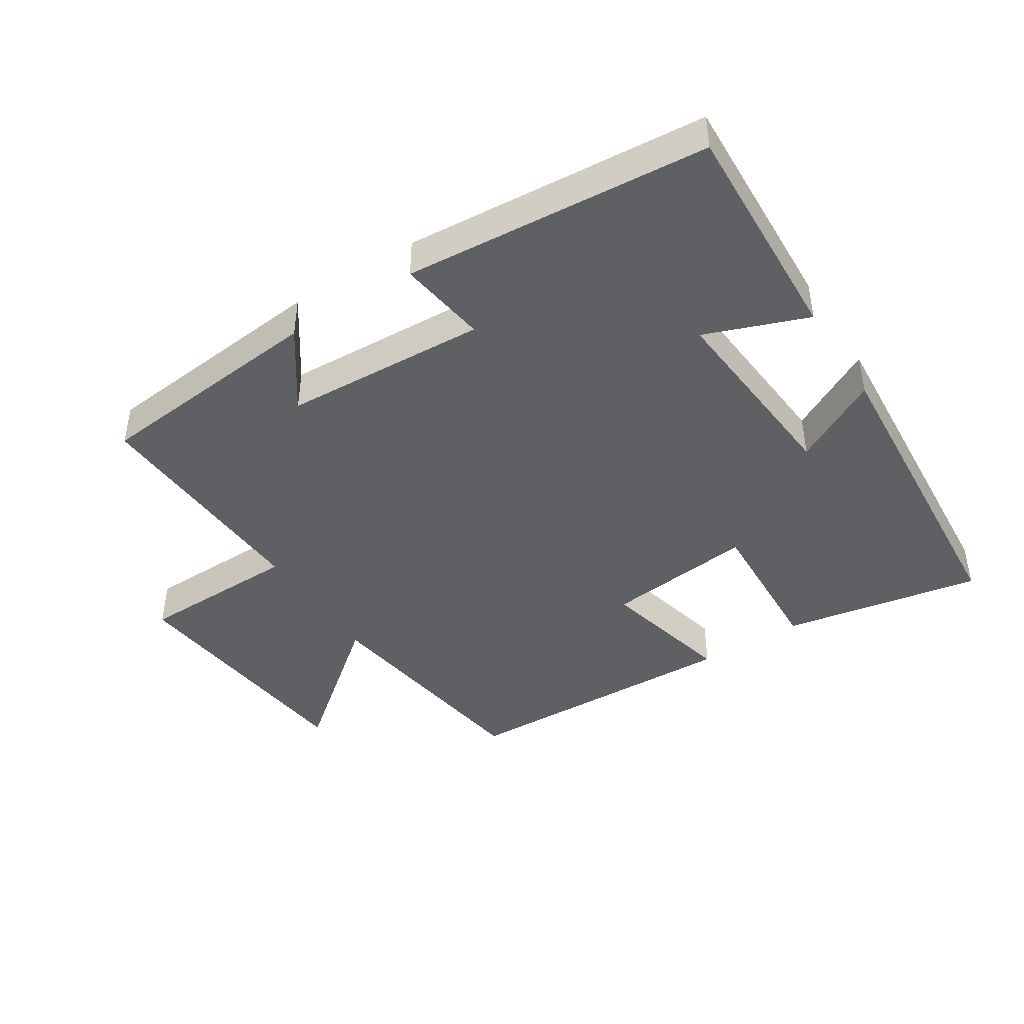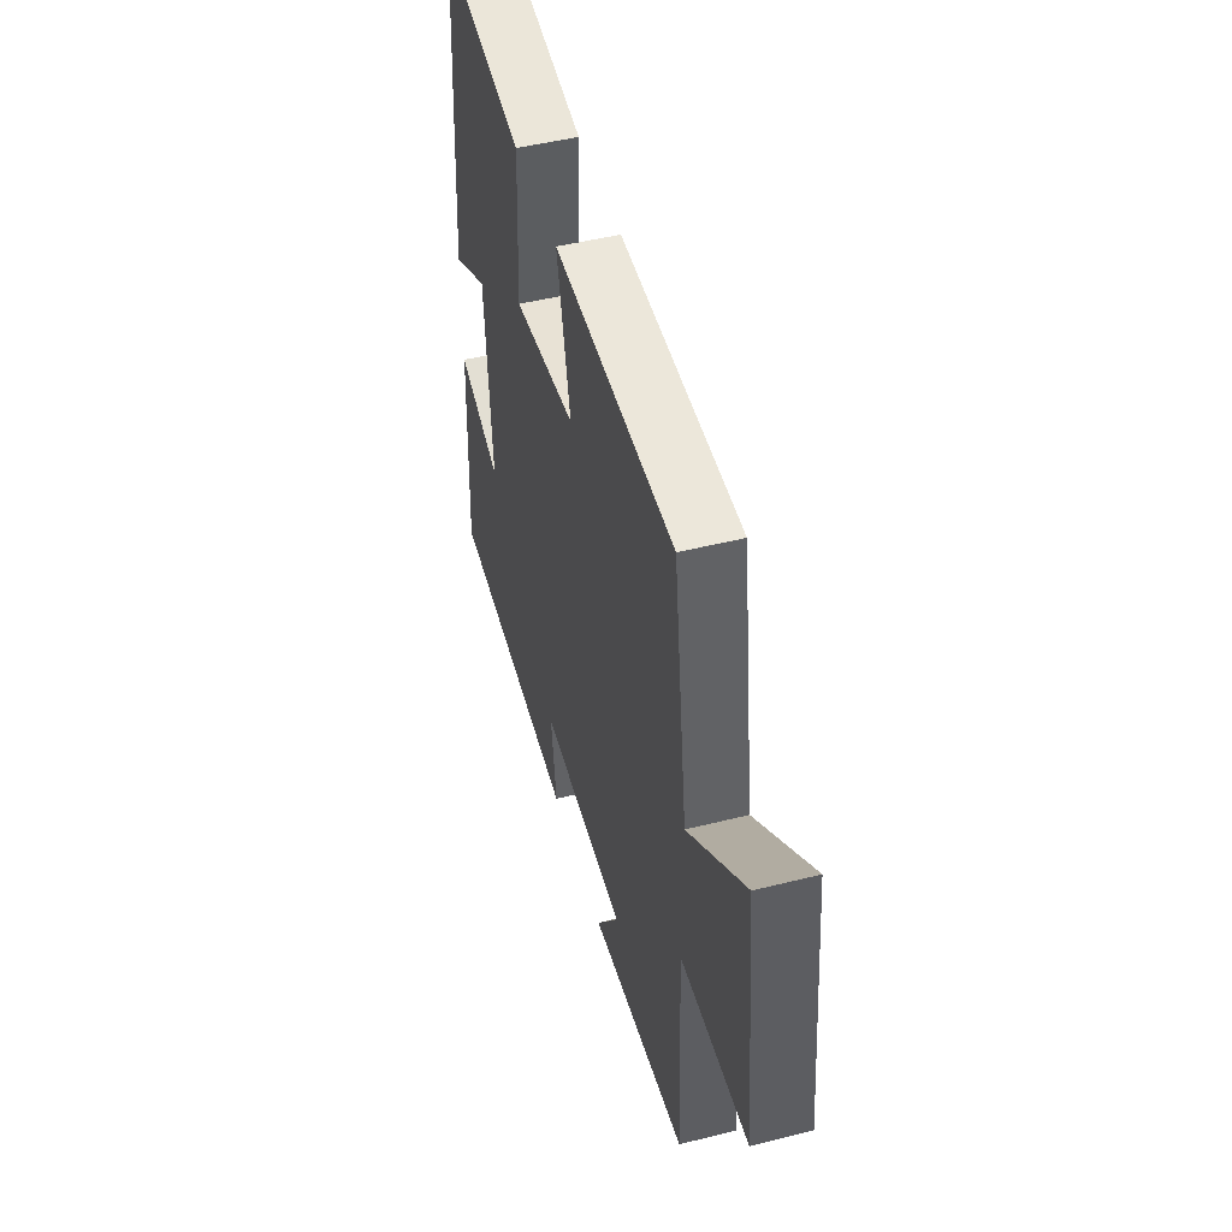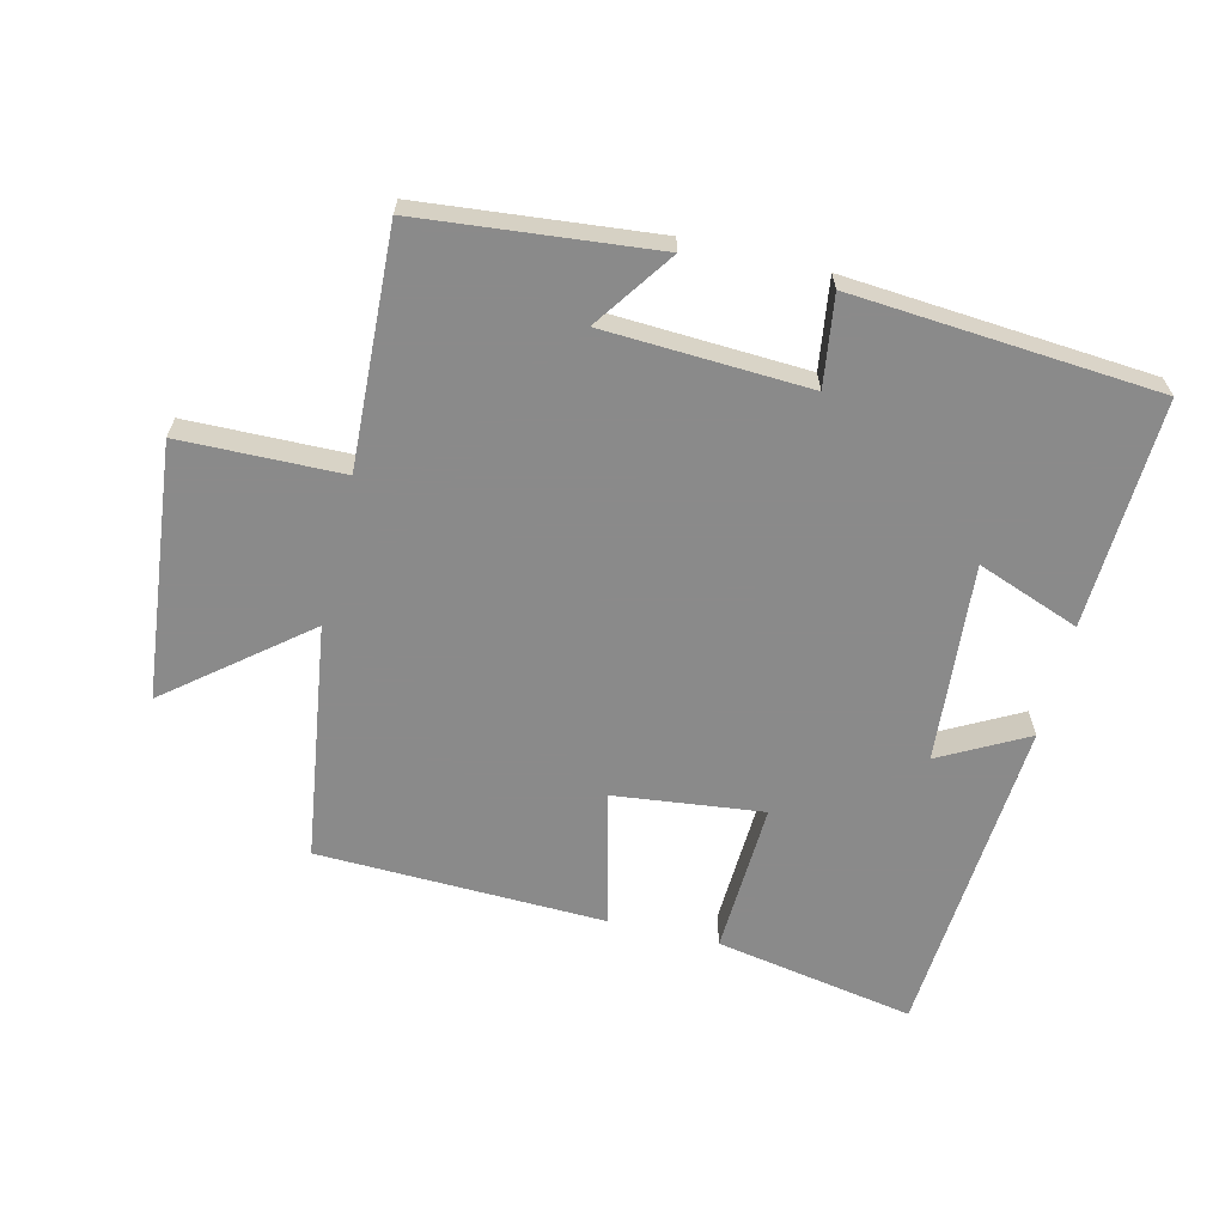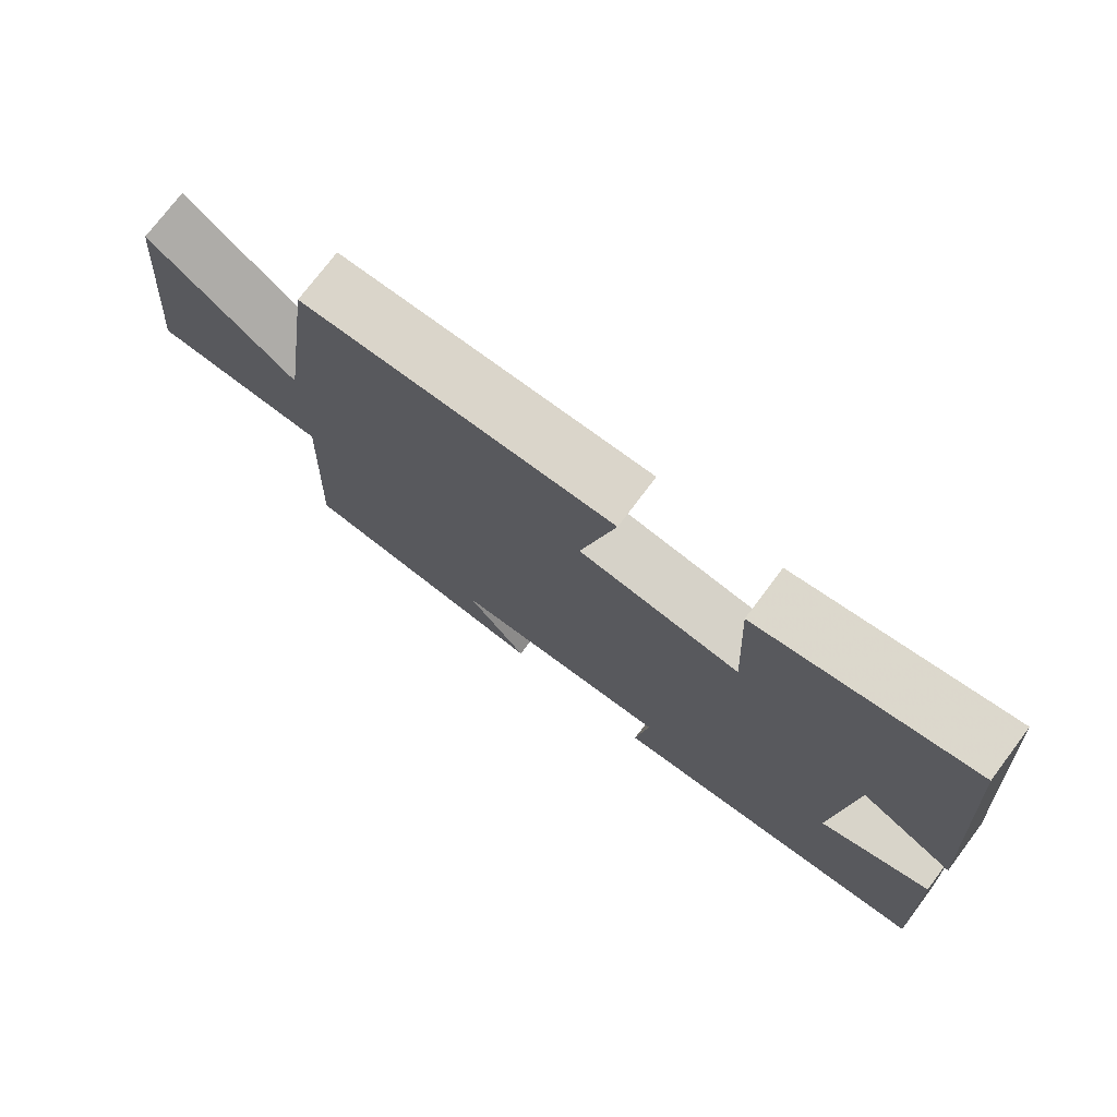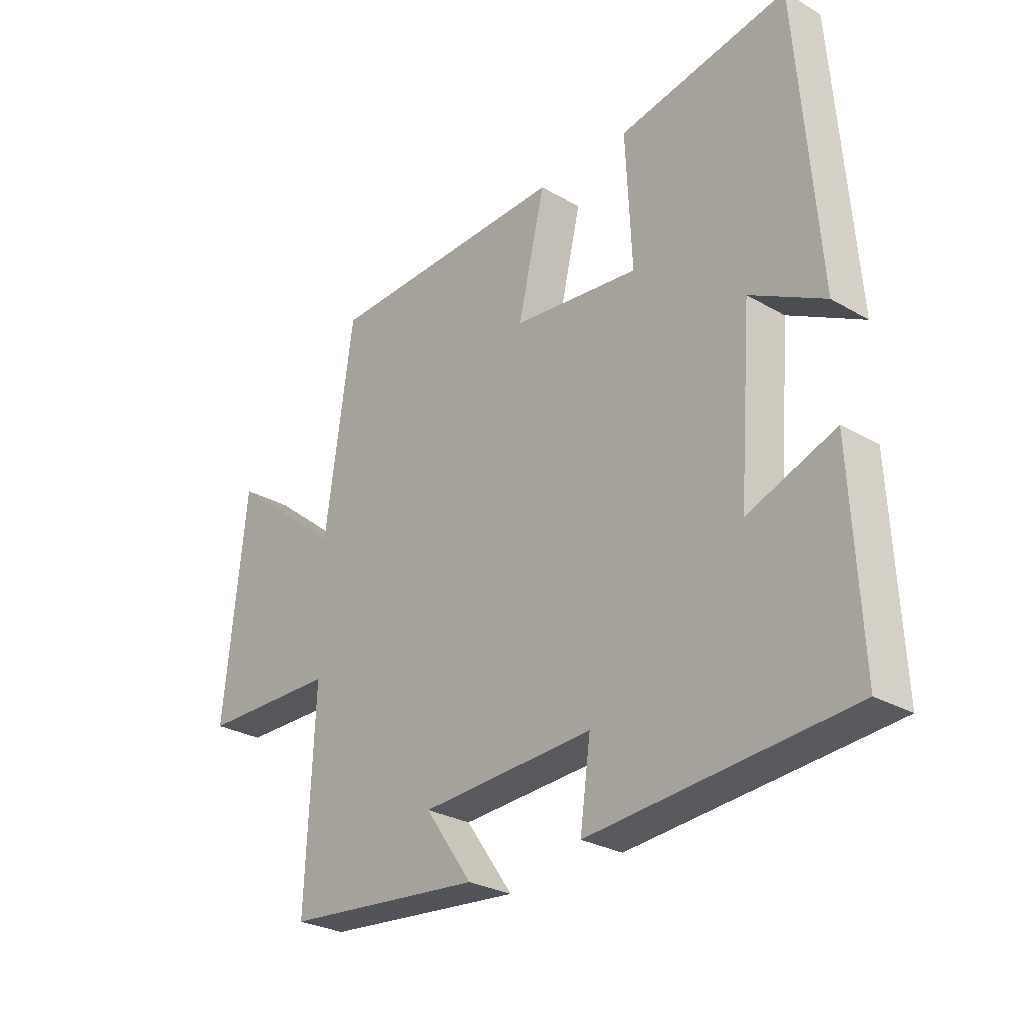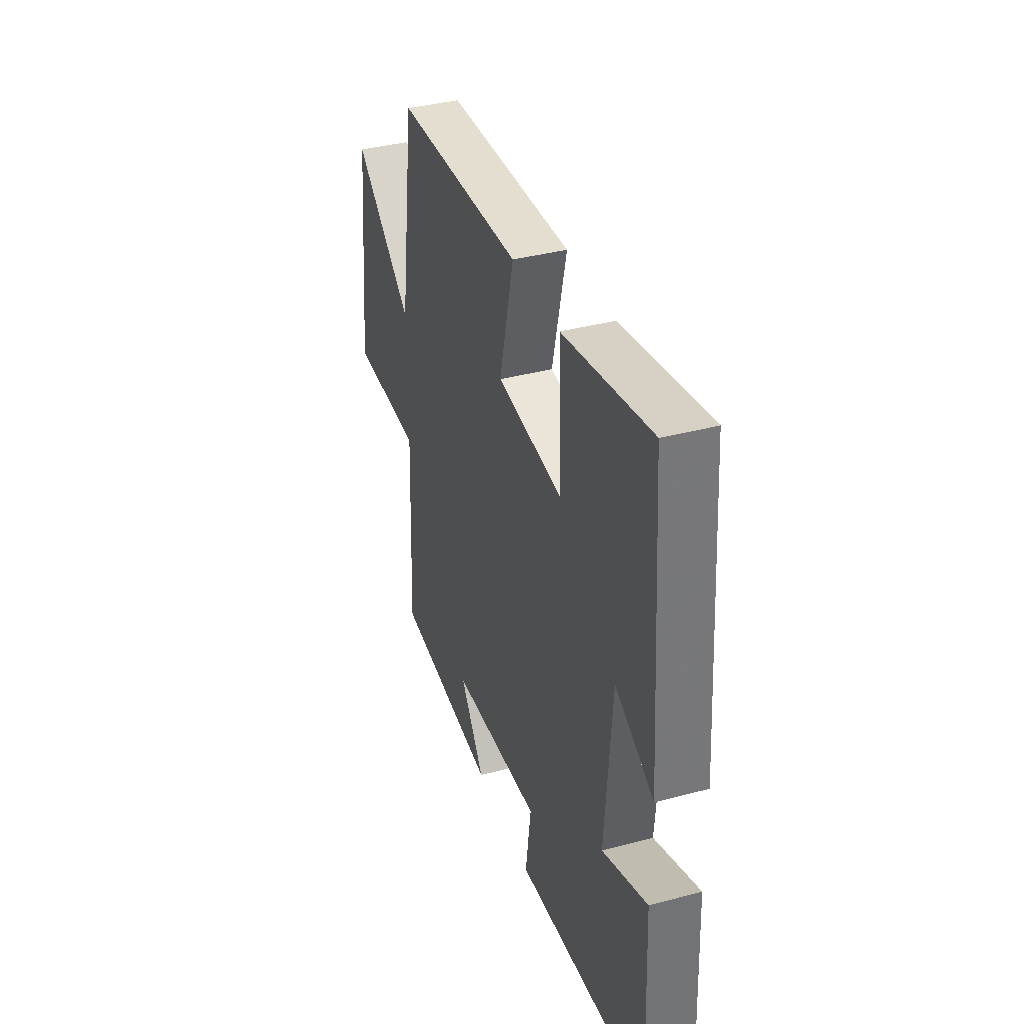
<metadata>
{"format":"obj","ext":"obj","renderer":"f3d","projection":"perspective","resolution":1024,"background":"white","views":[{"elev":-43.3,"azim":-147.3,"up":"+Y"},{"elev":48.1,"azim":74.3,"up":"+Z"},{"elev":-63.6,"azim":166.5,"up":"+Y"},{"elev":75.0,"azim":-143.0,"up":"+Z"},{"elev":-28.0,"azim":-131.4,"up":"+Z"},{"elev":37.6,"azim":-108.8,"up":"+Z"}]}
</metadata>
<code>
v 0.449 0.07 0.486
v 0.5 0.07 0.123
v 0.707 0.07 0.289
v 0.747 0.07 -0.101
v 0.5 0.07 -0.105
v 0.516 0.07 -0.465
v 0.158 0.07 -0.5
v 0.243 0.07 -0.379
v -0.069 0.07 -0.363
v -0.05 0.07 -0.5
v -0.516 0.07 -0.463
v -0.5 0.07 -0.115
v -0.343 0.07 -0.174
v -0.367 0.07 0.13
v -0.5 0.07 0.059
v -0.463 0.07 0.556
v -0.158 0.07 0.5
v -0.169 0.07 0.267
v 0.059 0.07 0.293
v 0.01 0.07 0.5
v 0.449 0 0.486
v 0.5 0 0.123
v 0.707 0 0.289
v 0.747 0 -0.101
v 0.5 0 -0.105
v 0.516 0 -0.465
v 0.158 0 -0.5
v 0.243 0 -0.379
v -0.069 0 -0.363
v -0.05 0 -0.5
v -0.516 0 -0.463
v -0.5 0 -0.115
v -0.343 0 -0.174
v -0.367 0 0.13
v -0.5 0 0.059
v -0.463 0 0.556
v -0.158 0 0.5
v -0.169 0 0.267
v 0.059 0 0.293
v 0.01 0 0.5
f 19 20 1 2
f 18 19 2
f 15 16 17 18
f 14 15 18
f 13 14 18 2
f 10 11 12 13
f 9 10 13
f 8 9 13 2
f 5 6 7 8
f 5 8 2 3
f 3 4 5
f 22 21 40 39
f 22 39 38
f 38 37 36 35
f 38 35 34
f 22 38 34 33
f 33 32 31 30
f 33 30 29
f 22 33 29 28
f 28 27 26 25
f 23 22 28 25
f 25 24 23
f 1 21 22 2
f 2 22 23 3
f 3 23 24 4
f 4 24 25 5
f 5 25 26 6
f 6 26 27 7
f 7 27 28 8
f 8 28 29 9
f 9 29 30 10
f 10 30 31 11
f 11 31 32 12
f 12 32 33 13
f 13 33 34 14
f 14 34 35 15
f 15 35 36 16
f 16 36 37 17
f 17 37 38 18
f 18 38 39 19
f 19 39 40 20
f 20 40 21 1

</code>
